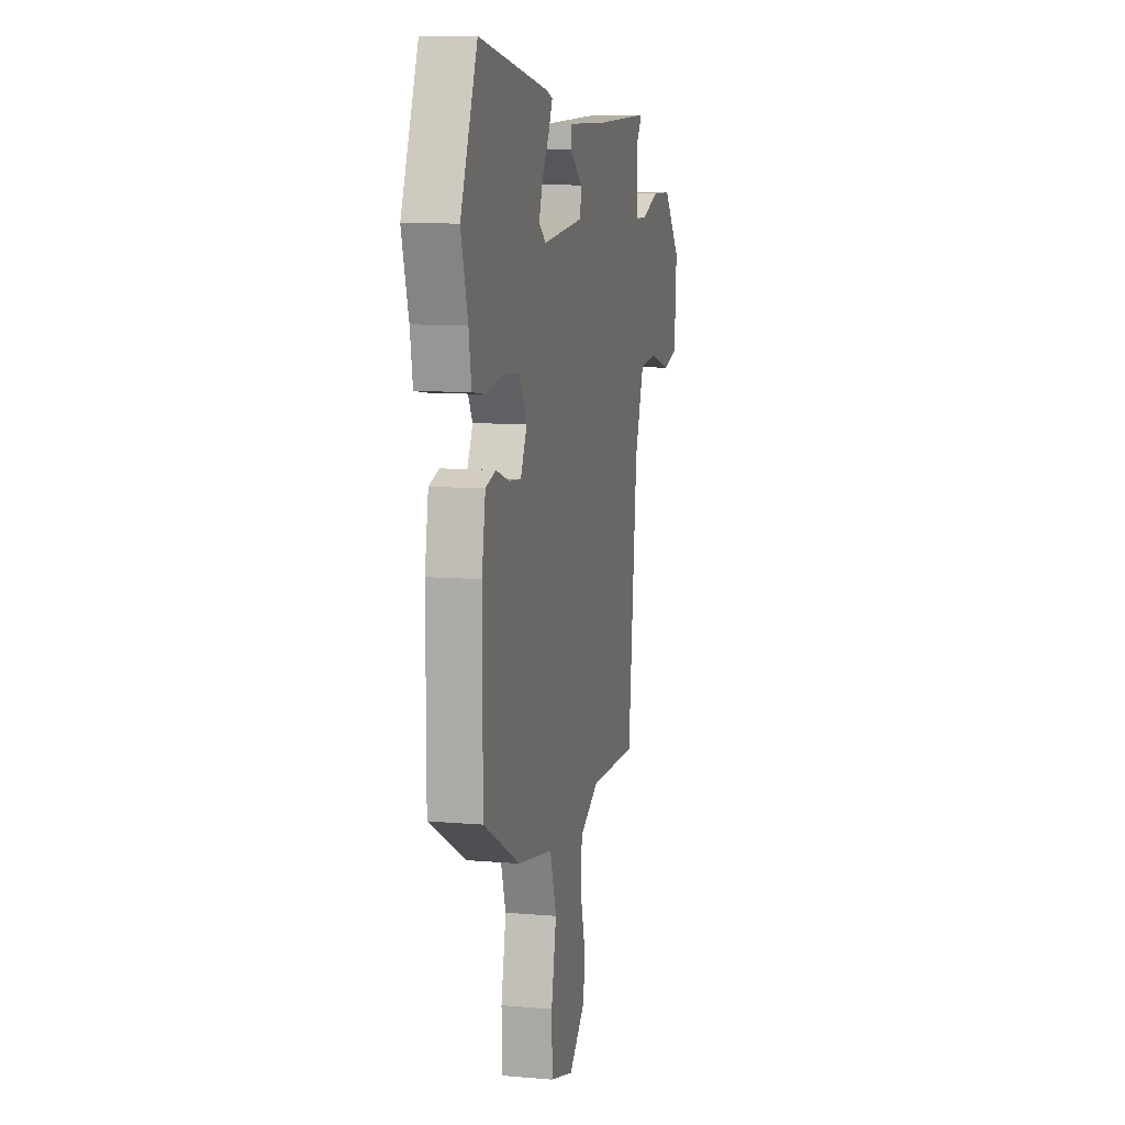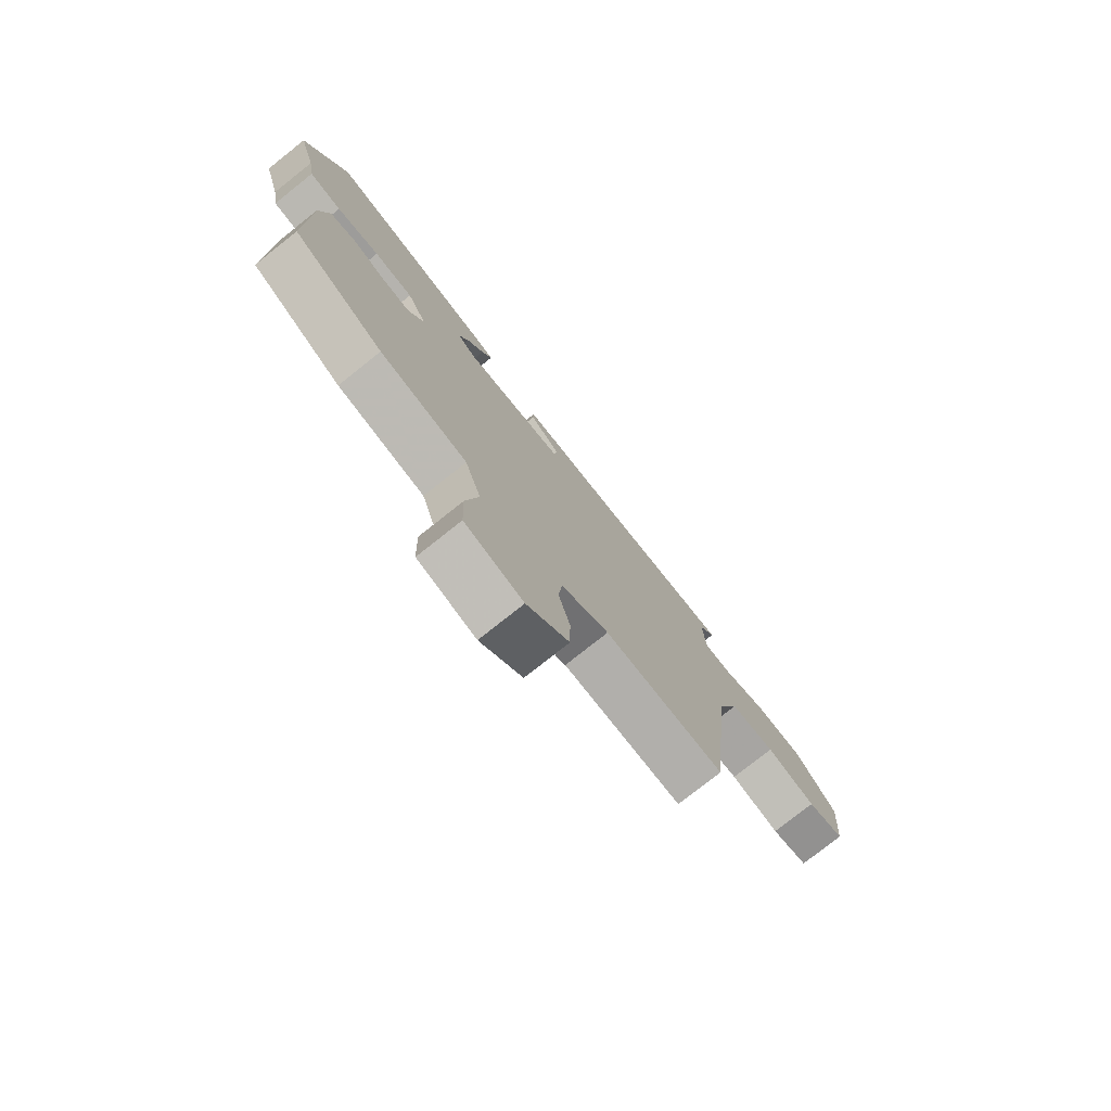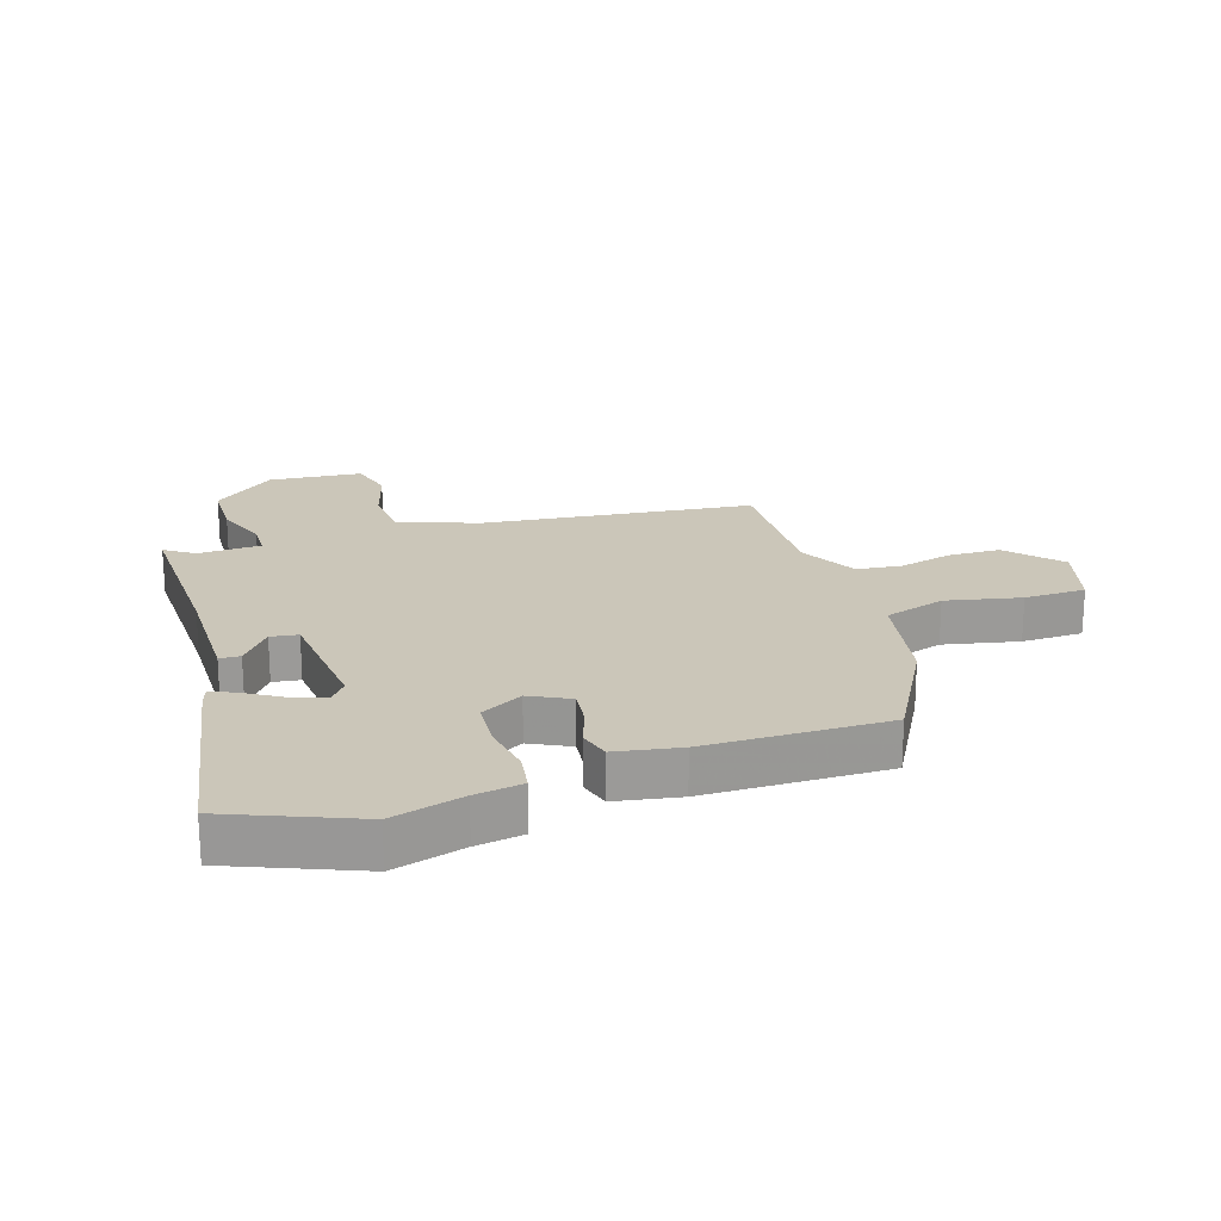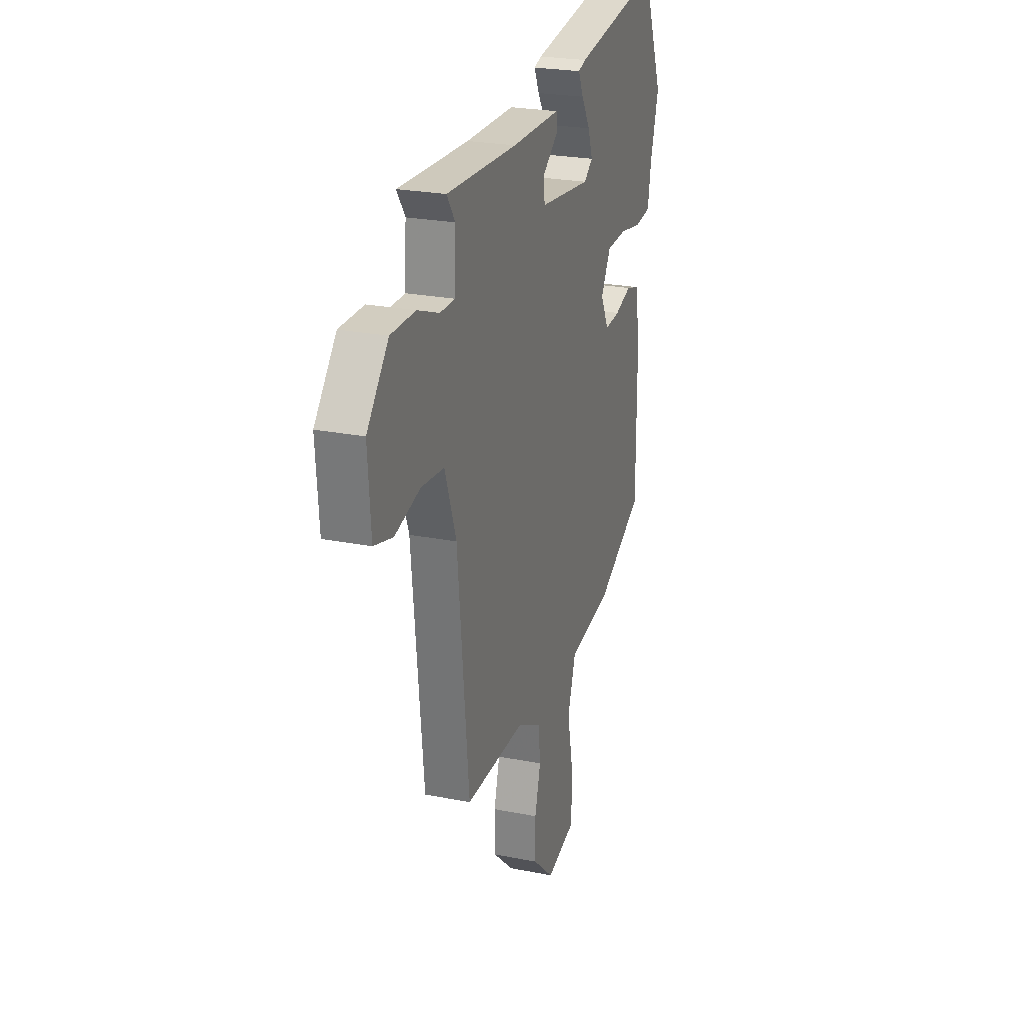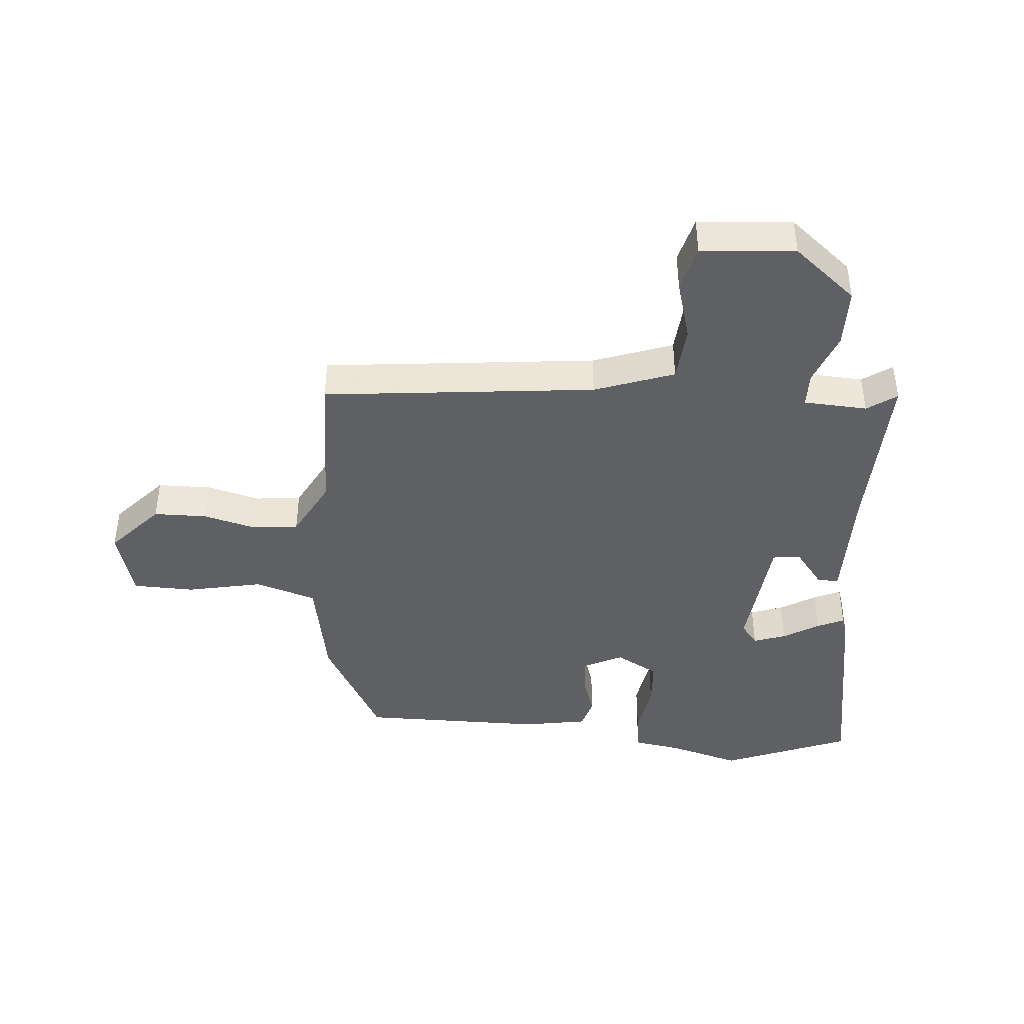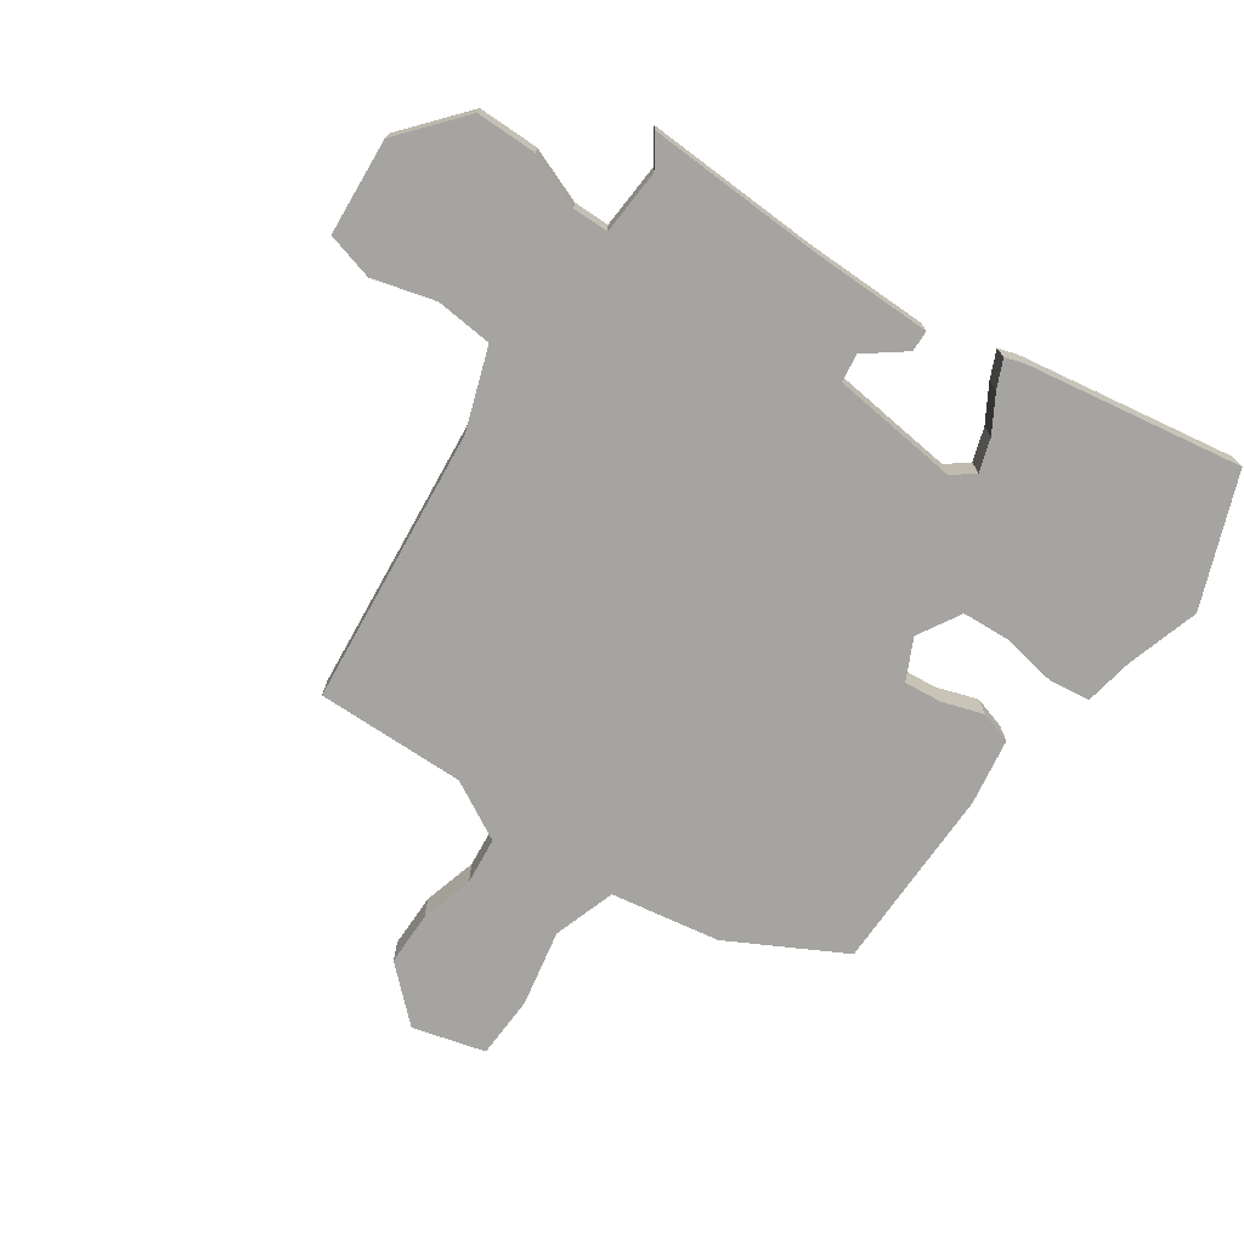
<metadata>
{"format":"obj","ext":"obj","renderer":"f3d","projection":"perspective","resolution":1024,"background":"white","views":[{"elev":9.6,"azim":102.8,"up":"+Z"},{"elev":-77.5,"azim":128.4,"up":"+Z"},{"elev":21.0,"azim":72.6,"up":"+Y"},{"elev":24.1,"azim":-71.6,"up":"+Z"},{"elev":-42.3,"azim":-94.5,"up":"+Y"},{"elev":-73.4,"azim":-34.9,"up":"+Y"}]}
</metadata>
<code>
v 0.472 0.07 0.571
v 0.555 0.07 0.362
v 0.521 0.07 0.245
v 0.508 0.07 0.167
v 0.443 0.07 0.158
v 0.356 0.07 0.173
v 0.277 0.07 0.168
v 0.238 0.07 0.099
v 0.27 0.07 0.034
v 0.33 0.07 0.04
v 0.396 0.07 0.062
v 0.447 0.07 0.047
v 0.465 0.07 -0.059
v 0.465 0.07 -0.358
v 0.283 0.07 -0.457
v 0.108 0.07 -0.488
v 0.076 0.07 -0.588
v 0.101 0.07 -0.711
v 0.098 0.07 -0.812
v -0.018 0.07 -0.844
v -0.102 0.07 -0.767
v -0.103 0.07 -0.68
v -0.08 0.07 -0.594
v -0.088 0.07 -0.519
v -0.183 0.07 -0.468
v -0.422 0.07 -0.473
v -0.468 0.07 -0.028
v -0.514 0.07 0.102
v -0.605 0.07 0.11
v -0.705 0.07 0.082
v -0.78 0.07 0.102
v -0.792 0.07 0.256
v -0.707 0.07 0.358
v -0.61 0.07 0.359
v -0.523 0.07 0.326
v -0.466 0.07 0.327
v -0.46 0.07 0.431
v -0.493 0.07 0.479
v -0.211 0.07 0.469
v -0.017 0.07 0.469
v -0.016 0.07 0.435
v -0.078 0.07 0.387
v -0.072 0.07 0.342
v 0.133 0.07 0.32
v 0.168 0.07 0.347
v 0.15 0.07 0.4
v 0.115 0.07 0.458
v 0.095 0.07 0.502
v 0.125 0.07 0.512
v 0.472 0 0.571
v 0.555 0 0.362
v 0.521 0 0.245
v 0.508 0 0.167
v 0.443 0 0.158
v 0.356 0 0.173
v 0.277 0 0.168
v 0.238 0 0.099
v 0.27 0 0.034
v 0.33 0 0.04
v 0.396 0 0.062
v 0.447 0 0.047
v 0.465 0 -0.059
v 0.465 0 -0.358
v 0.283 0 -0.457
v 0.108 0 -0.488
v 0.076 0 -0.588
v 0.101 0 -0.711
v 0.098 0 -0.812
v -0.018 0 -0.844
v -0.102 0 -0.767
v -0.103 0 -0.68
v -0.08 0 -0.594
v -0.088 0 -0.519
v -0.183 0 -0.468
v -0.422 0 -0.473
v -0.468 0 -0.028
v -0.514 0 0.102
v -0.605 0 0.11
v -0.705 0 0.082
v -0.78 0 0.102
v -0.792 0 0.256
v -0.707 0 0.358
v -0.61 0 0.359
v -0.523 0 0.326
v -0.466 0 0.327
v -0.46 0 0.431
v -0.493 0 0.479
v -0.211 0 0.469
v -0.017 0 0.469
v -0.016 0 0.435
v -0.078 0 0.387
v -0.072 0 0.342
v 0.133 0 0.32
v 0.168 0 0.347
v 0.15 0 0.4
v 0.115 0 0.458
v 0.095 0 0.502
v 0.125 0 0.512
f 46 47 48 49
f 45 46 49 1
f 44 45 1 2
f 39 40 41 42
f 37 38 39 42
f 36 37 42 43
f 32 33 34 35
f 32 35 36
f 29 30 31 32
f 28 29 32 36
f 27 28 36 43
f 25 26 27 43
f 20 21 22 23
f 20 23 24
f 17 18 19 20
f 16 17 20 24
f 10 11 12 13
f 9 10 13 14
f 3 4 5 6
f 44 2 3 6
f 44 6 7
f 43 44 7 8
f 25 43 8 9
f 15 16 24 25
f 9 14 15 25
f 98 97 96 95
f 50 98 95 94
f 51 50 94 93
f 91 90 89 88
f 91 88 87 86
f 92 91 86 85
f 84 83 82 81
f 85 84 81
f 81 80 79 78
f 85 81 78 77
f 92 85 77 76
f 92 76 75 74
f 72 71 70 69
f 73 72 69
f 69 68 67 66
f 73 69 66 65
f 62 61 60 59
f 63 62 59 58
f 55 54 53 52
f 55 52 51 93
f 56 55 93
f 57 56 93 92
f 58 57 92 74
f 74 73 65 64
f 74 64 63 58
f 1 50 51 2
f 2 51 52 3
f 3 52 53 4
f 4 53 54 5
f 5 54 55 6
f 6 55 56 7
f 7 56 57 8
f 8 57 58 9
f 9 58 59 10
f 10 59 60 11
f 11 60 61 12
f 12 61 62 13
f 13 62 63 14
f 14 63 64 15
f 15 64 65 16
f 16 65 66 17
f 17 66 67 18
f 18 67 68 19
f 19 68 69 20
f 20 69 70 21
f 21 70 71 22
f 22 71 72 23
f 23 72 73 24
f 24 73 74 25
f 25 74 75 26
f 26 75 76 27
f 27 76 77 28
f 28 77 78 29
f 29 78 79 30
f 30 79 80 31
f 31 80 81 32
f 32 81 82 33
f 33 82 83 34
f 34 83 84 35
f 35 84 85 36
f 36 85 86 37
f 37 86 87 38
f 38 87 88 39
f 39 88 89 40
f 40 89 90 41
f 41 90 91 42
f 42 91 92 43
f 43 92 93 44
f 44 93 94 45
f 45 94 95 46
f 46 95 96 47
f 47 96 97 48
f 48 97 98 49
f 49 98 50 1

</code>
